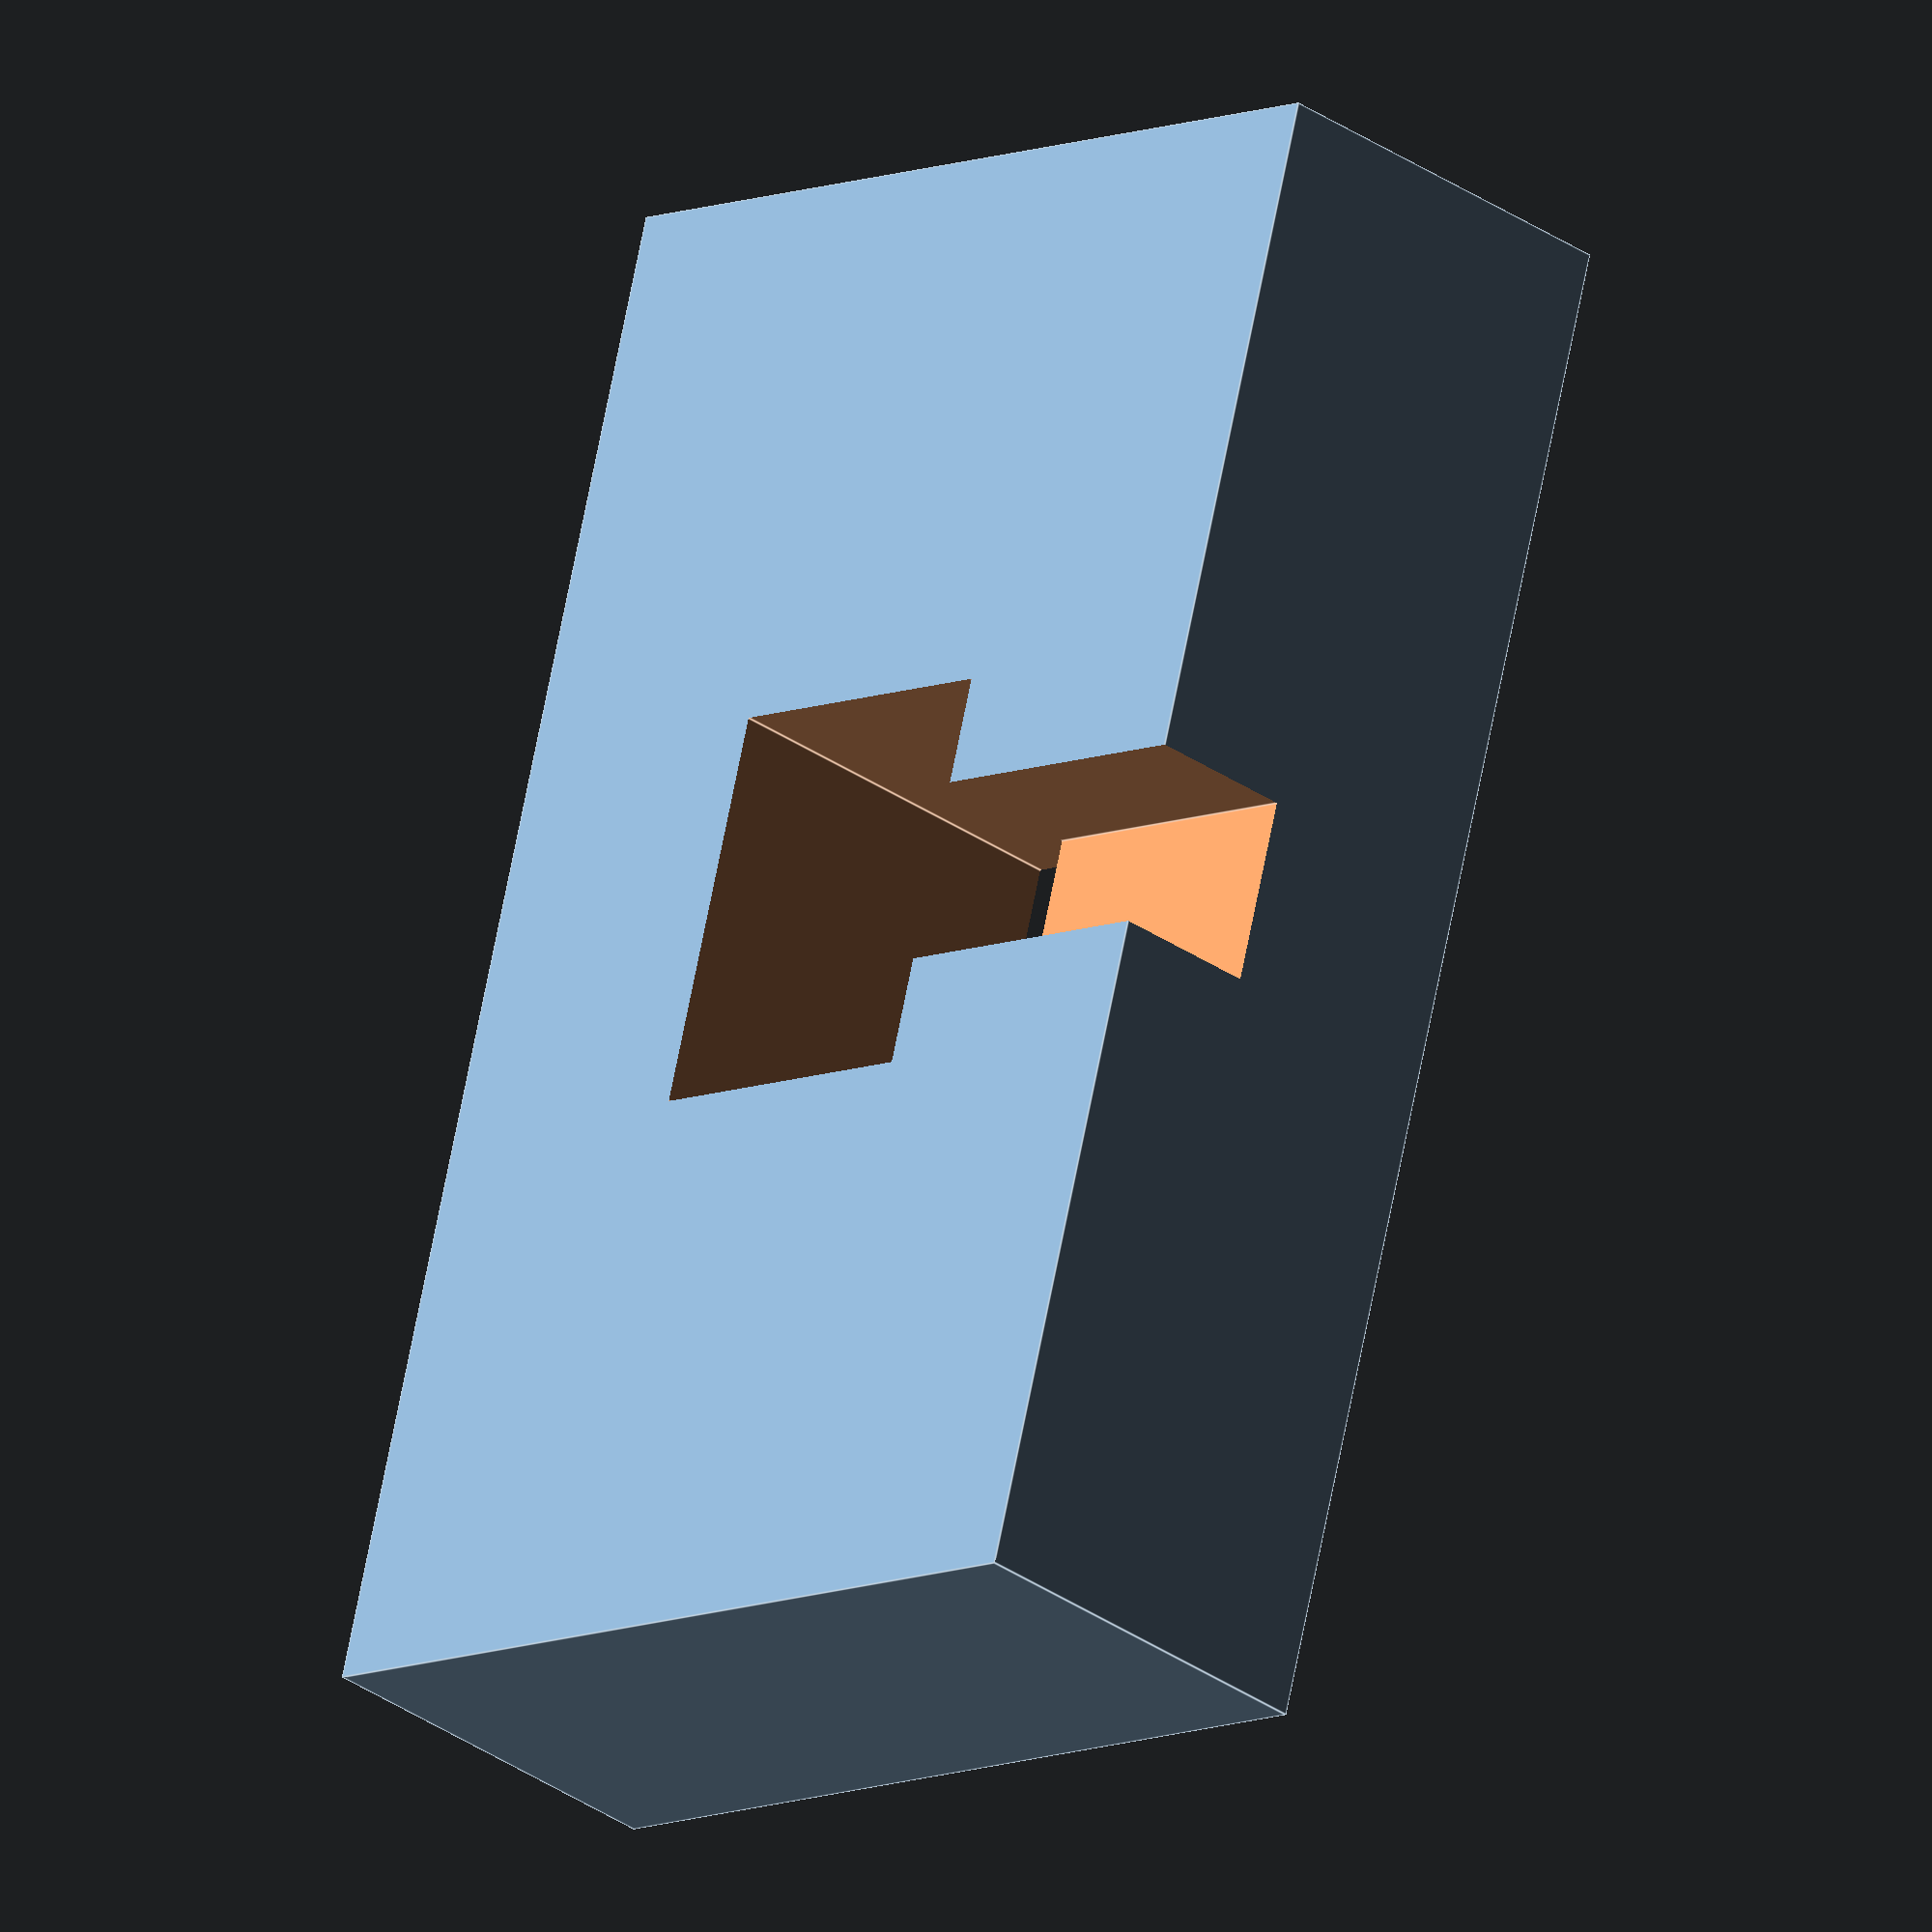
<openscad>
pcb_height = 58.420;
pcb_length = 45.720;
pcb_thickness = 1.6; // TODO: double check, add tolerance

stand_width = pcb_length + 4;
stand_length = 30.0;
stand_height = 13.0;

usb_height = 2.80;
usb_width = 5.10 + 0.15; // Includes tolerance
usb_length = 7.90 + 0.15; // includes tolerance

usb_cutout_length = usb_length + 5;
usb_cutout_thickness = usb_width + 5;
usb_cutout_depth = stand_height + 5;

pcb_cutout_length = pcb_length;
pcb_cutout_thickness = pcb_thickness;
pcb_cutout_depth = 5.0;

cable_cutout_diameter = 5 + 1;

union() {
    stand();
}

module stand() {
    difference() {
        cube([stand_width,
              stand_length,
              stand_height],
             center = true);
        cutout();
        cable_cutout();
    }
}


module cutout() {
    pcb_cutout_x = -(pcb_cutout_length / 2);
    pcb_cutout_y = -(pcb_cutout_thickness / 2);
    pcb_cutout_z = (stand_height / 2) - pcb_cutout_depth + 1;

    usb_cutout_x = -(usb_cutout_length / 2);
    usb_cutout_y = -(usb_cutout_thickness / 2);
    usb_cutout_z = (stand_height / 2) - usb_cutout_depth + 1;

    union() {
        translate([pcb_cutout_x, pcb_cutout_y, pcb_cutout_z])
            cube([pcb_cutout_length,
                  pcb_cutout_thickness,
                  pcb_cutout_depth],
                 cunter = true);
        translate([usb_cutout_x, usb_cutout_y, usb_cutout_z])
            cube([usb_cutout_length,
                  usb_cutout_thickness,
                  usb_cutout_depth],
                 cunter = true);
    }
}

module cable_cutout() {
    cable_cutout_x = 0 - (cable_cutout_diameter / 2);
    cable_cutout_y = 0;
    cable_cutout_z = -(stand_height / 2) - 1;

    translate([cable_cutout_x, cable_cutout_y, cable_cutout_z])
        cube([cable_cutout_diameter,
              20,
              cable_cutout_diameter]);
}

</openscad>
<views>
elev=211.2 azim=74.3 roll=315.2 proj=o view=edges
</views>
